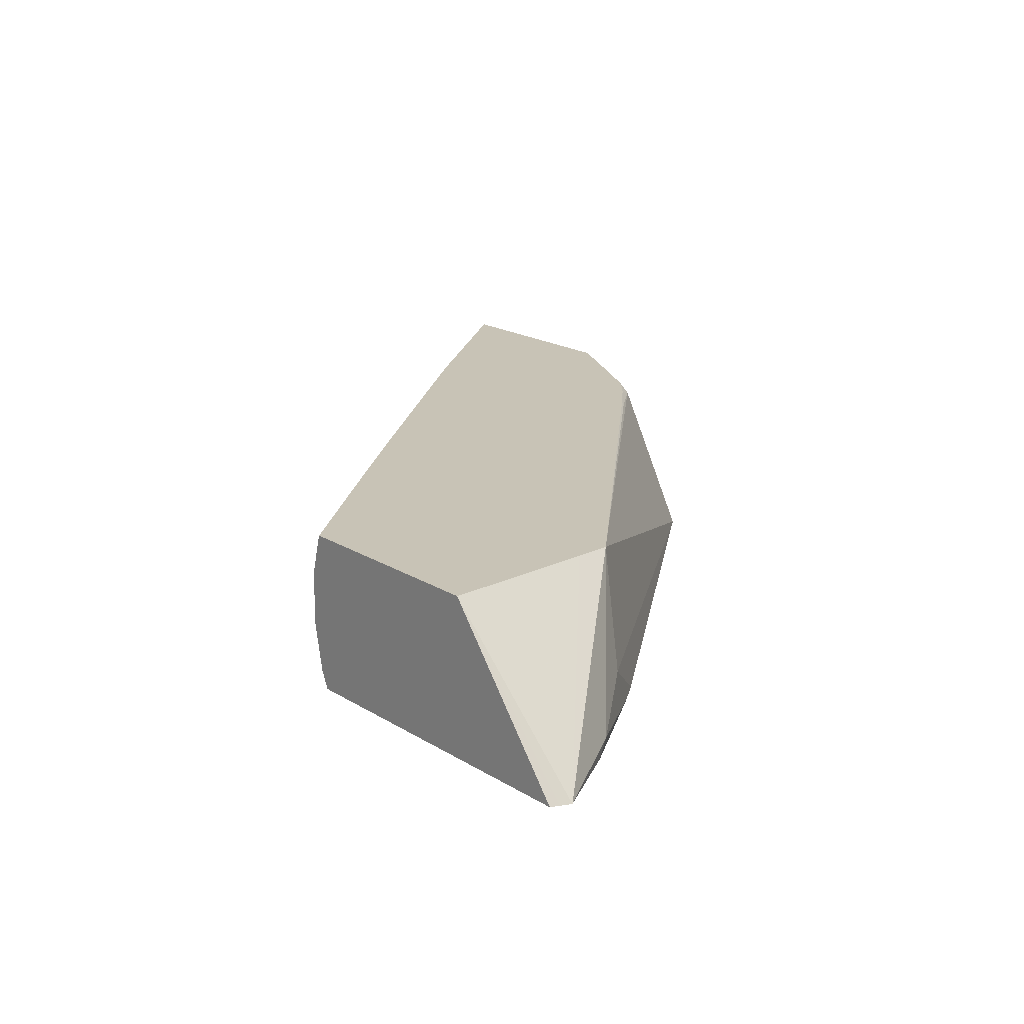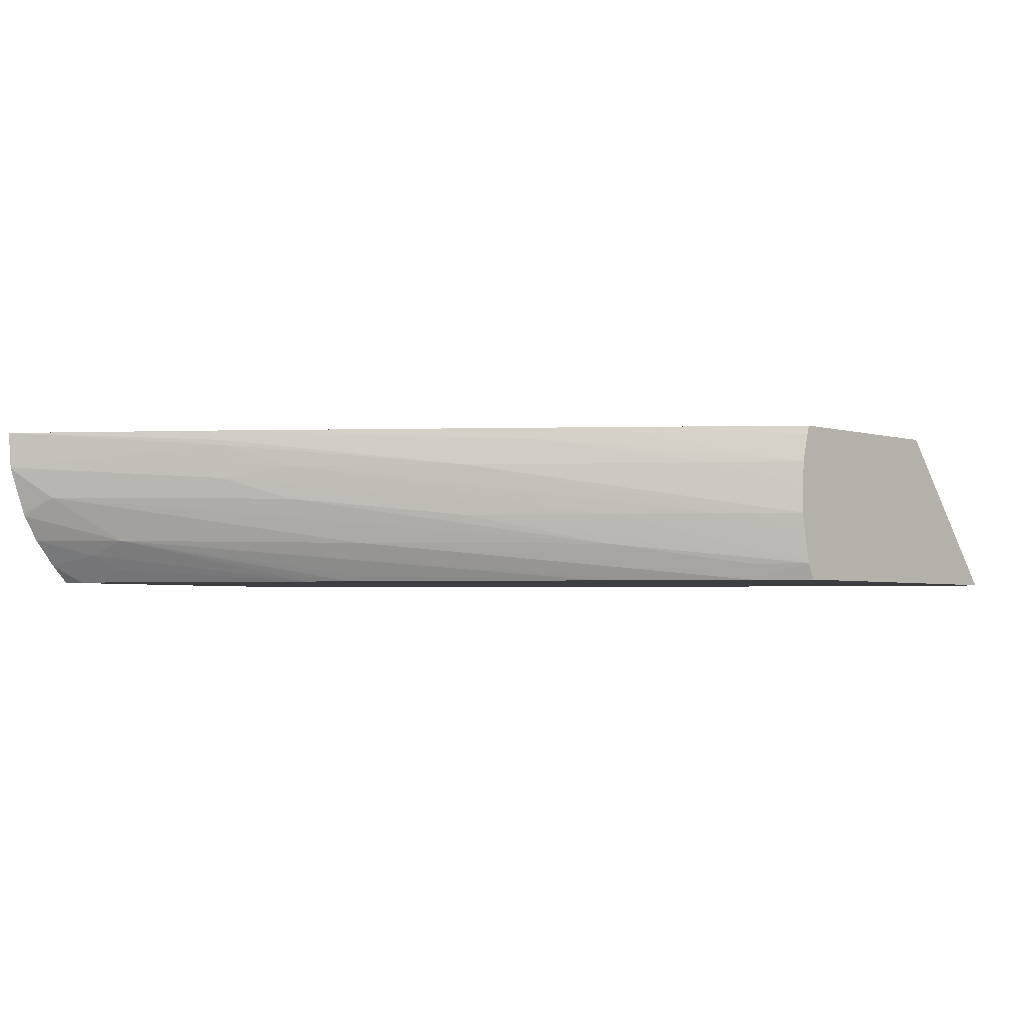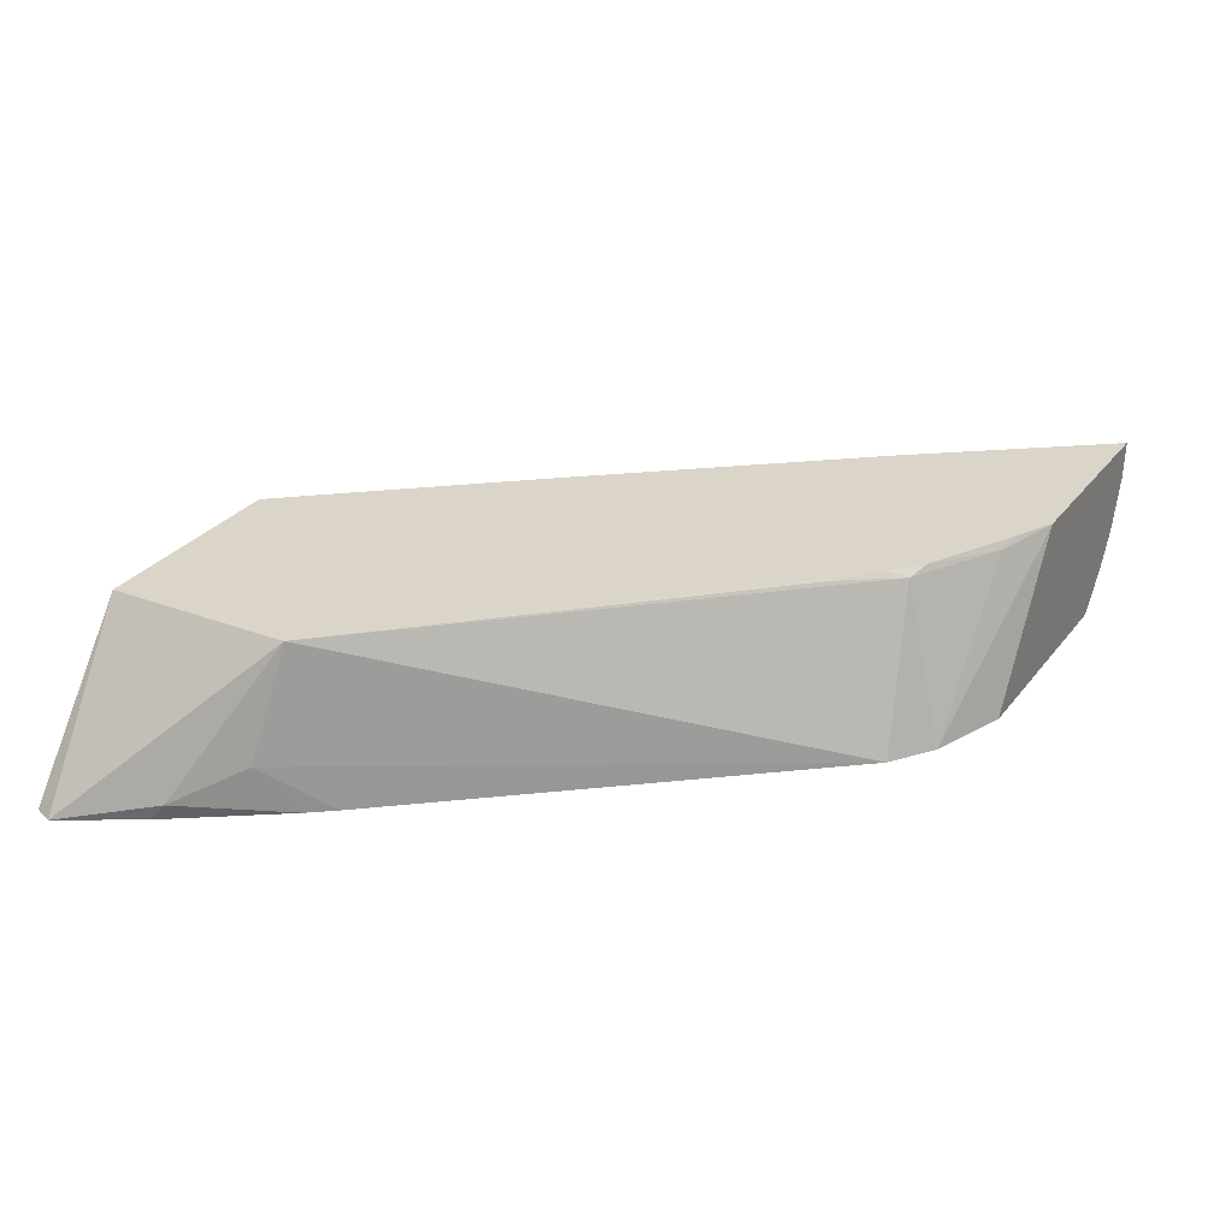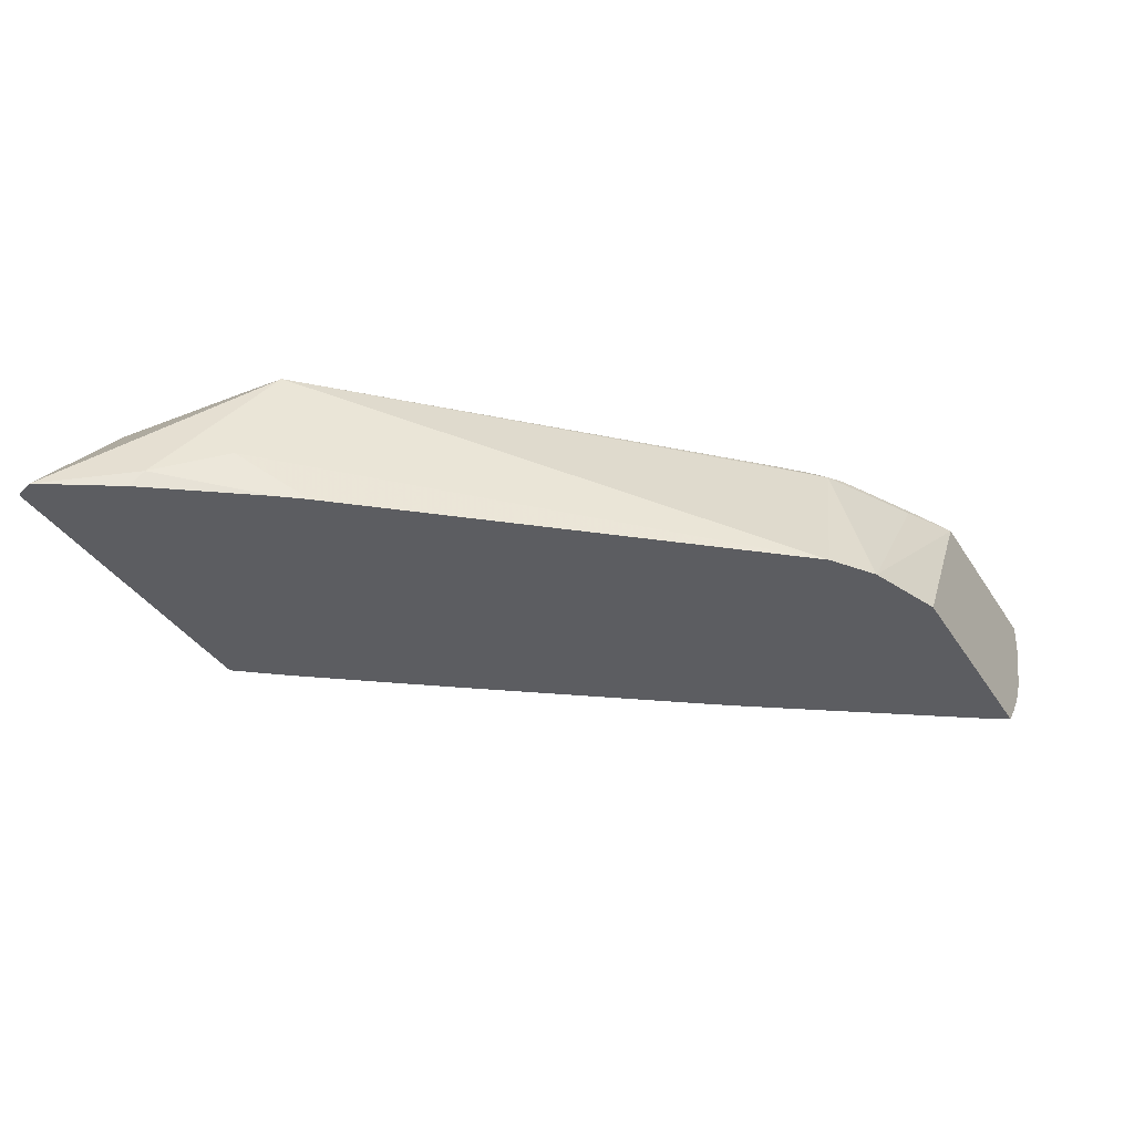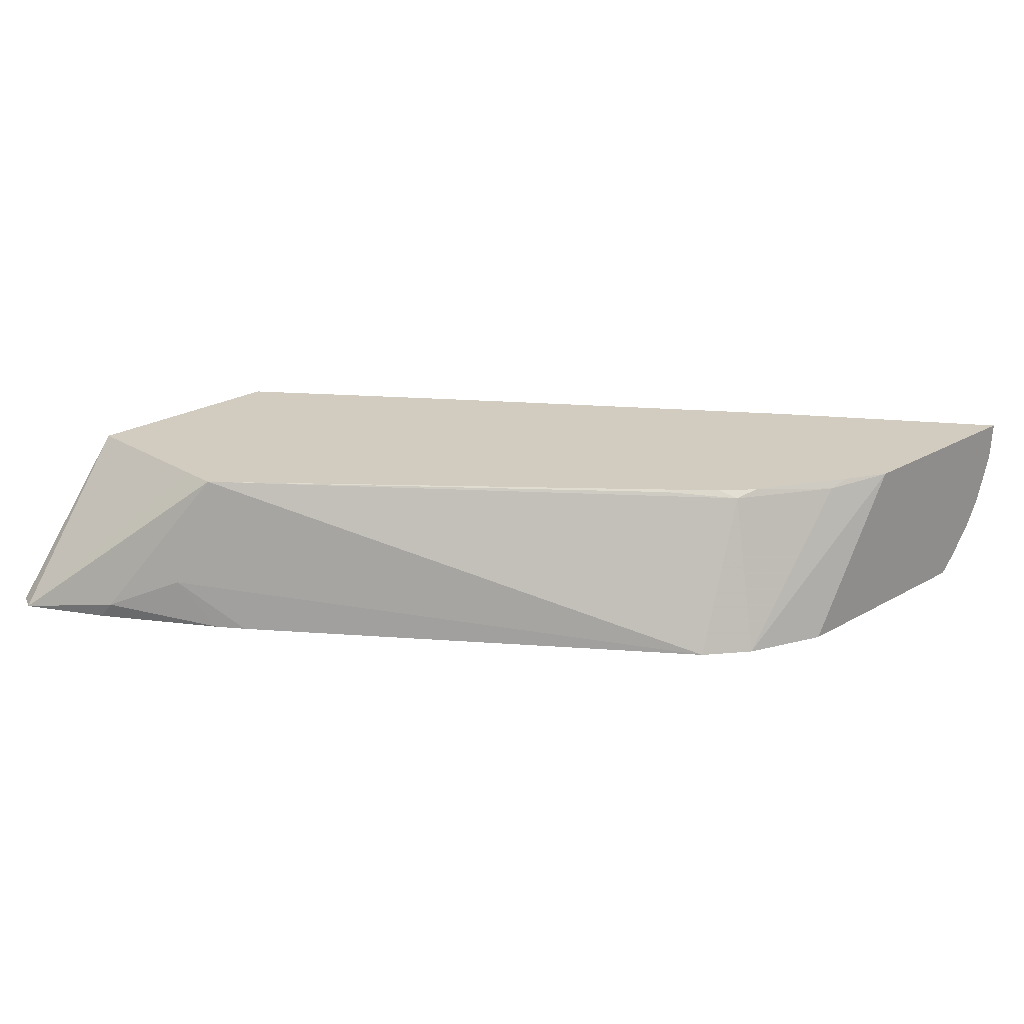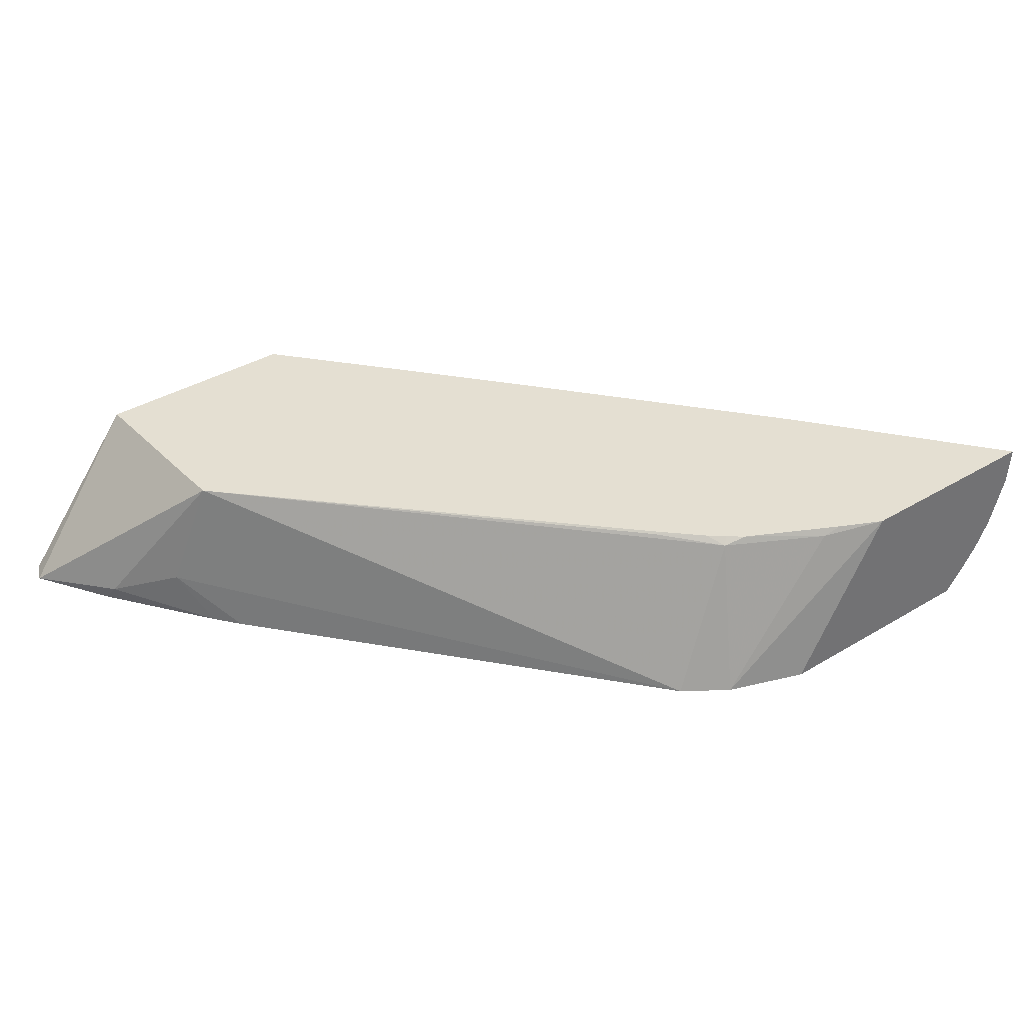
<metadata>
{"format":"obj","ext":"obj","renderer":"f3d","projection":"perspective","resolution":1024,"background":"white","views":[{"elev":19.5,"azim":48.6,"up":"+Z"},{"elev":-3.6,"azim":-46.3,"up":"+Z"},{"elev":29.2,"azim":120.2,"up":"+Z"},{"elev":-36.5,"azim":118.4,"up":"+Z"},{"elev":23.8,"azim":136.2,"up":"+Z"},{"elev":37.0,"azim":142.2,"up":"+Z"}]}
</metadata>
<code>
v -0.05013 0.04616 -0.00187
v -0.04596 0.04462 -0.00187
v -0.06258 0.04616 -0.00187
v -0.05547 0.04616 0.006823
v -0.05229 0.04478 0.006426
v -0.04721 0.04202 0.006463
v -0.04362 0.04296 -0.00187
v -0.06208 0.04523 -0.00187
v -0.0633 0.04616 -0.001113
v -0.06664 0.04616 0.006823
v -0.05324 0.04504 0.006823
v -0.04834 0.04244 0.006823
v -0.04749 0.04176 0.006823
v -0.04669 0.04105 0.006823
v -0.04456 0.03904 0.006712
v -0.02652 0.02 0.006823
v -0.02455 0.01909 0.000755
v -0.02679 0.02234 -0.00187
v -0.06147 0.0443 -0.00187
v -0.0624 0.04369 -0.0002976
v -0.06353 0.04616 -0.0008575
v -0.06337 0.04616 -0.001035
v -0.06648 0.04616 0.004808
v -0.05897 0.036 0.005982
v -0.05897 0.036 0.006272
v -0.05937 0.03664 0.006823
v -0.04496 0.03929 0.006823
v -0.02647 0.01811 0.006823
v -0.01922 0.01096 -0.00187
v -0.02195 0.01579 -0.0009843
v -0.02576 0.02098 -0.00187
v -0.06117 0.04291 -0.001143
v -0.05438 0.03368 -0.00187
v -0.06177 0.04179 0.0005193
v -0.06466 0.04616 0.0005618
v -0.06646 0.04616 0.004717
v -0.05887 0.03614 0.004079
v -0.05799 0.03487 0.004908
v -0.05638 0.0328 0.004725
v -0.0502 0.02485 0.004725
v -0.04753 0.02175 0.006161
v -0.05843 0.03543 0.006823
v -0.05893 0.03606 0.006823
v -0.02637 0.009931 0.006823
v -0.01948 0.01037 -0.00187
v -0.0217 0.01513 -0.00187
v -0.05358 0.03252 -0.00187
v -0.06479 0.04441 0.003027
v -0.06549 0.04616 0.001988
v -0.05292 0.03157 -0.00187
v -0.05273 0.03103 -0.00159
v -0.04444 0.01962 -0.00187
v -0.04434 0.01935 -0.001713
v -0.05331 0.03022 0.0003125
v -0.06555 0.04616 0.002128
v -0.05624 0.03298 0.002857
v -0.05002 0.0251 0.001871
v -0.04496 0.01853 0.001871
v -0.04134 0.01384 0.001871
v -0.03828 0.009931 0.001871
v -0.04247 0.01524 0.004725
v -0.03992 0.01202 0.001871
v -0.04486 0.01866 0.006717
v -0.048 0.02253 0.006823
v -0.04133 0.01382 0.004725
v -0.03816 0.009931 0.004796
v -0.01968 0.009931 -0.00187
v -0.03761 0.009931 0.006823
v -0.04478 0.01876 0.00019
v -0.0394 0.01262 -0.00187
v -0.03959 0.01239 -0.0009843
v -0.03775 0.009931 -0.0009469
v -0.0381 0.009931 0.000858
v -0.03823 0.009931 0.003555
v -0.04473 0.01854 0.006823
v -0.03777 0.009931 0.006329
v -0.04225 0.01553 0.006823
v -0.03734 0.009931 -0.00187
f 1 2 7
f 1 7 18
f 1 18 31
f 1 31 46
f 1 46 29
f 1 29 45
f 1 45 67
f 1 67 78
f 1 78 70
f 1 70 52
f 1 52 50
f 1 50 47
f 1 47 33
f 1 33 19
f 1 19 8
f 1 8 3
f 1 3 9
f 1 9 22
f 1 22 21
f 1 21 35
f 1 35 49
f 1 49 55
f 1 55 36
f 1 36 23
f 1 23 10
f 1 10 4
f 1 4 2
f 2 4 5
f 2 5 6
f 2 6 7
f 3 8 9
f 4 10 26
f 4 26 43
f 4 43 42
f 4 42 64
f 4 64 75
f 4 75 77
f 4 77 68
f 4 68 44
f 4 44 28
f 4 28 16
f 4 16 27
f 4 27 14
f 4 14 13
f 4 13 12
f 4 12 11
f 4 11 5
f 5 11 12
f 5 12 6
f 6 12 13
f 6 13 14
f 6 14 15
f 6 15 16
f 6 16 7
f 7 16 17
f 7 17 18
f 8 19 20
f 8 20 21
f 8 21 22
f 8 22 9
f 10 23 24
f 10 24 25
f 10 25 26
f 14 27 15
f 15 27 16
f 16 28 29
f 16 29 30
f 16 30 17
f 17 31 18
f 17 30 31
f 19 32 20
f 19 33 32
f 20 32 33
f 20 33 34
f 20 34 35
f 20 35 21
f 23 36 37
f 23 37 24
f 24 37 38
f 24 38 39
f 24 39 40
f 24 40 25
f 25 40 41
f 25 41 42
f 25 42 43
f 25 43 26
f 28 44 29
f 29 46 30
f 29 44 45
f 30 46 31
f 33 47 34
f 34 48 49
f 34 49 35
f 34 47 50
f 34 50 51
f 34 51 52
f 34 52 53
f 34 53 54
f 34 54 48
f 36 55 48
f 36 48 37
f 37 56 57
f 37 57 58
f 37 58 39
f 37 39 38
f 37 48 56
f 39 58 59
f 39 59 40
f 40 60 61
f 40 61 41
f 40 59 62
f 40 62 60
f 41 63 64
f 41 64 42
f 41 61 65
f 41 65 66
f 41 66 63
f 44 67 45
f 44 68 76
f 44 76 66
f 44 66 74
f 44 74 60
f 44 60 73
f 44 73 72
f 44 72 78
f 44 78 67
f 48 55 49
f 48 54 69
f 48 69 56
f 50 52 51
f 52 70 53
f 53 70 54
f 54 70 71
f 54 71 69
f 56 69 57
f 57 69 72
f 57 72 58
f 58 72 59
f 59 72 73
f 59 73 62
f 60 62 73
f 60 74 65
f 60 65 61
f 63 75 64
f 63 66 76
f 63 76 77
f 63 77 75
f 65 74 66
f 68 77 76
f 69 71 72
f 70 78 72
f 70 72 71

</code>
